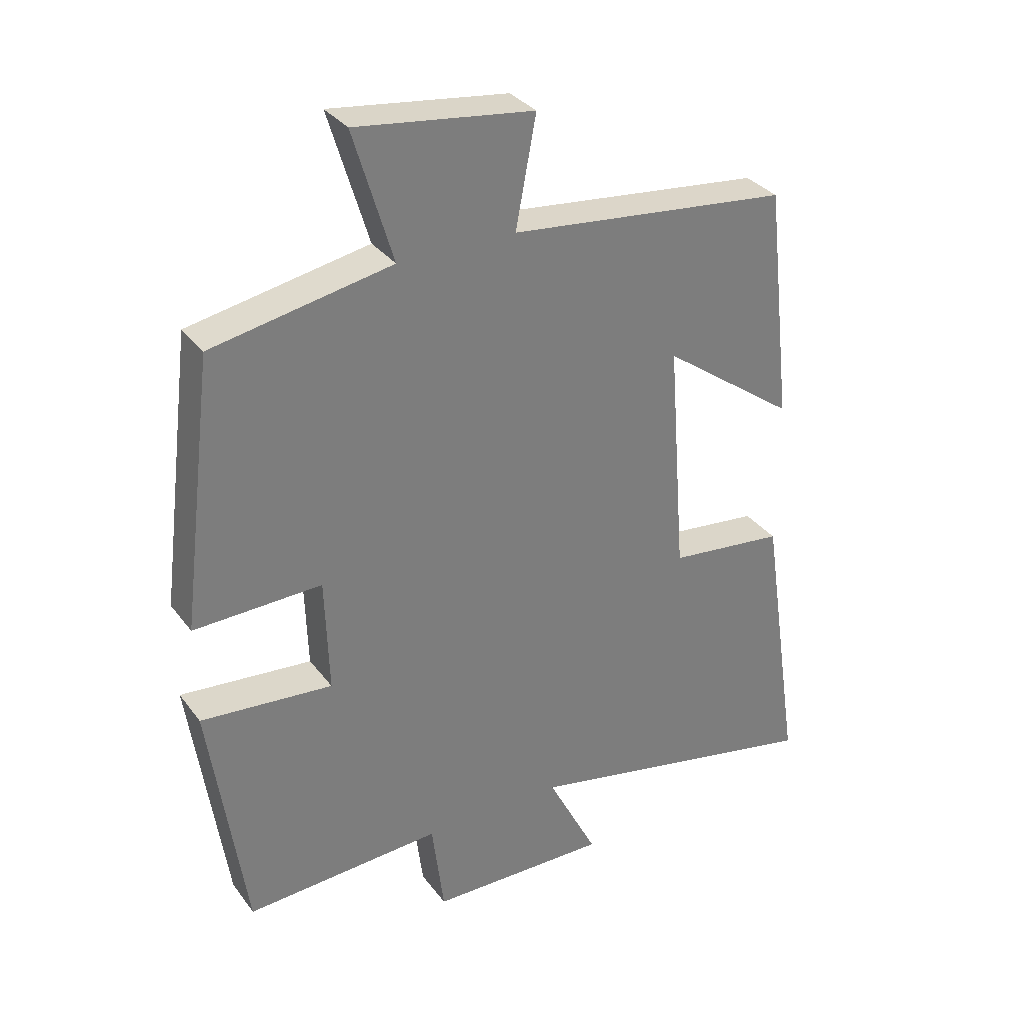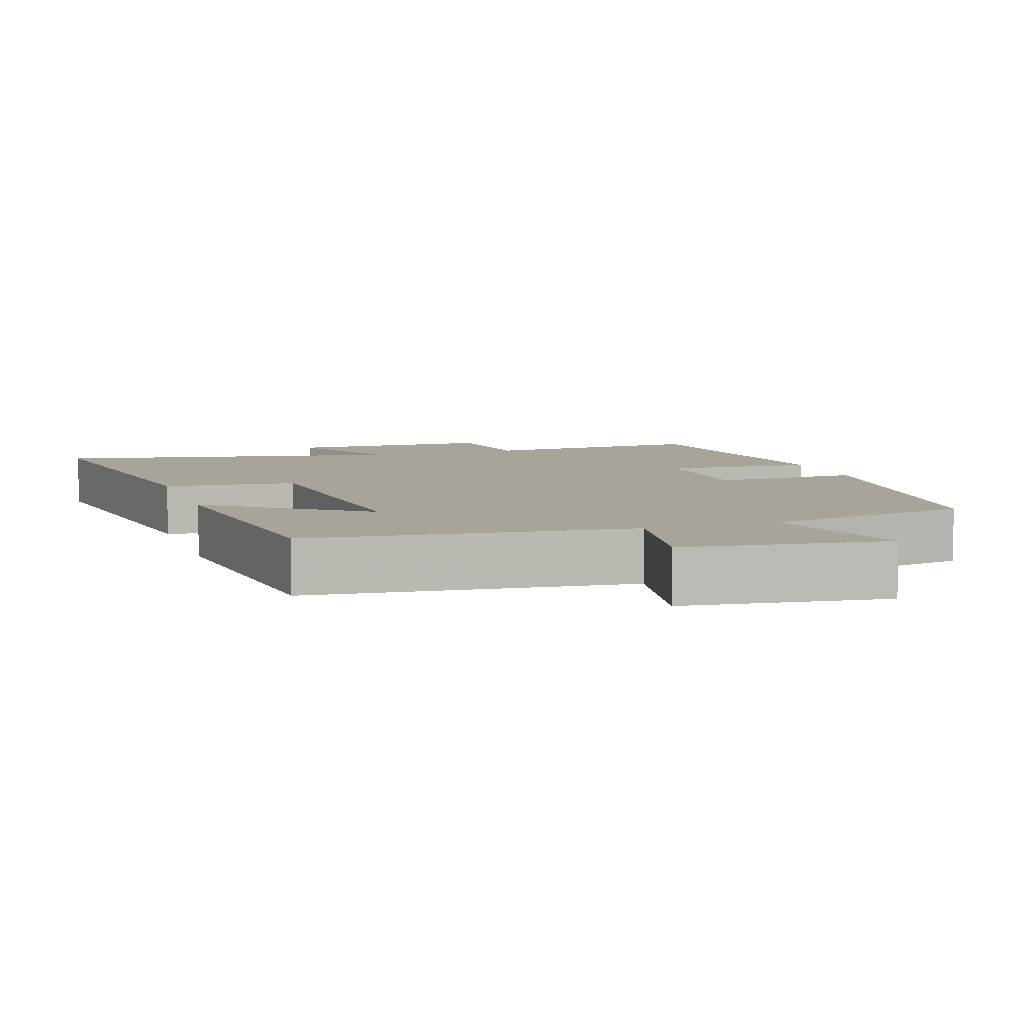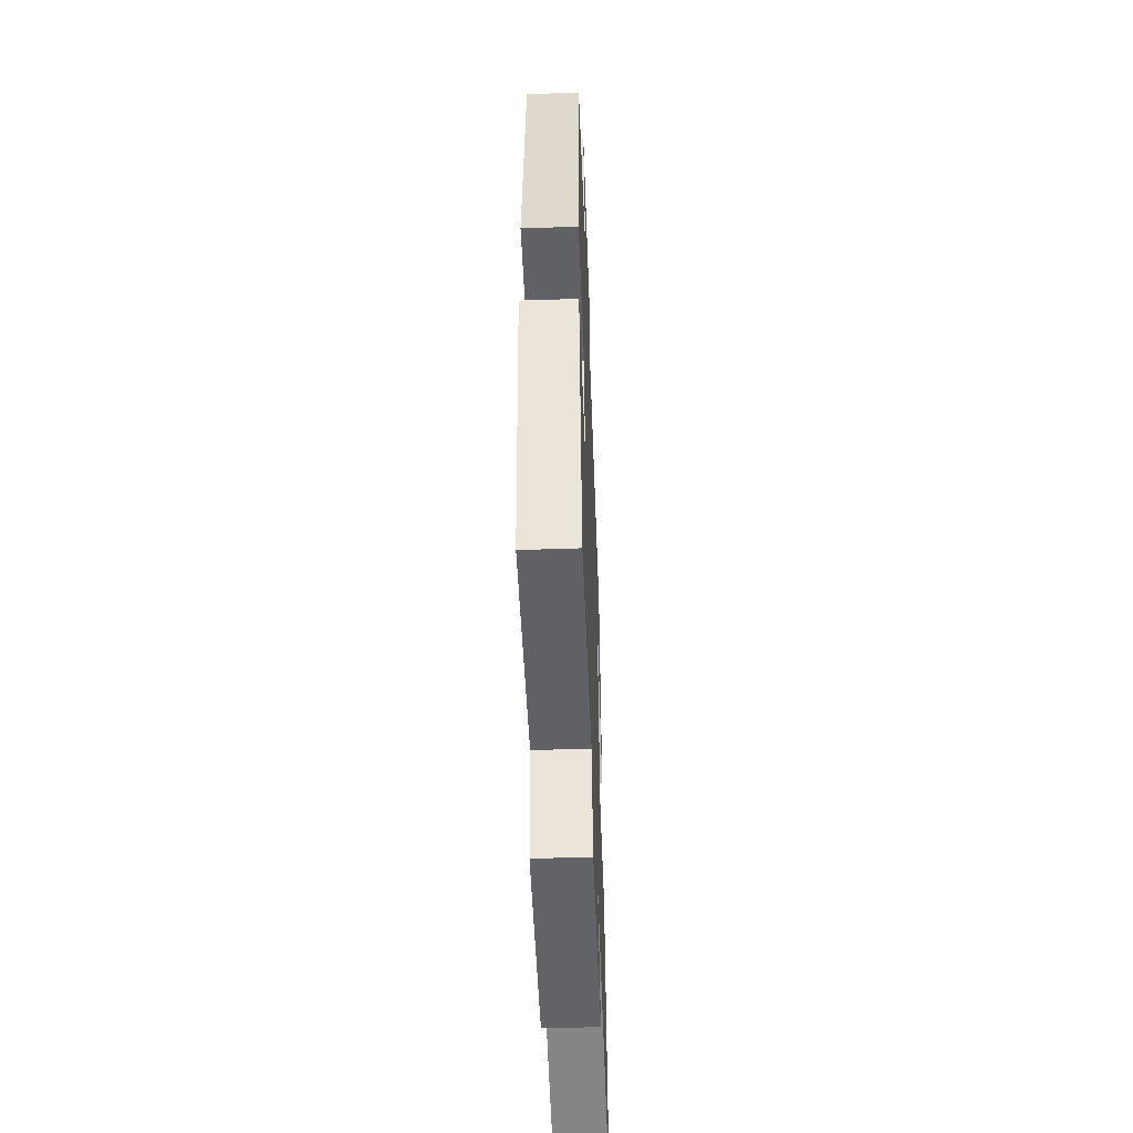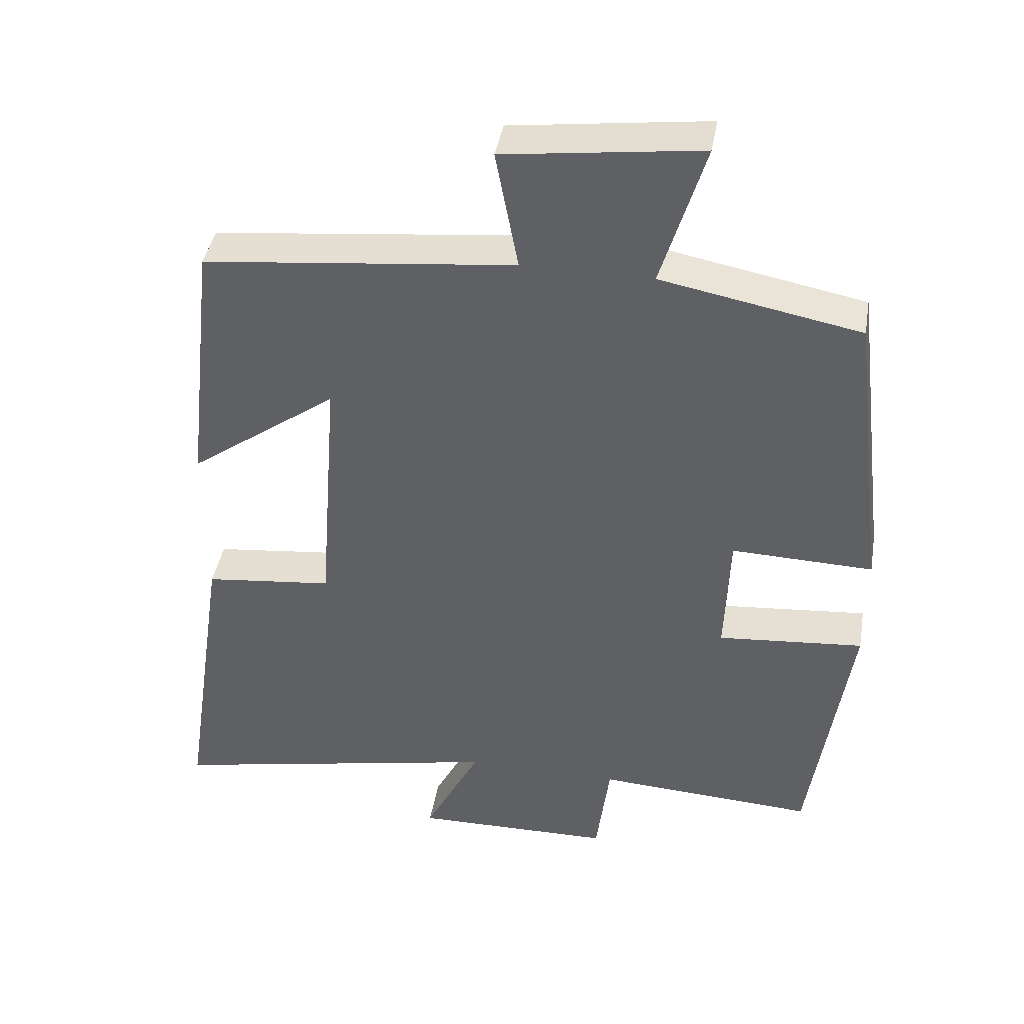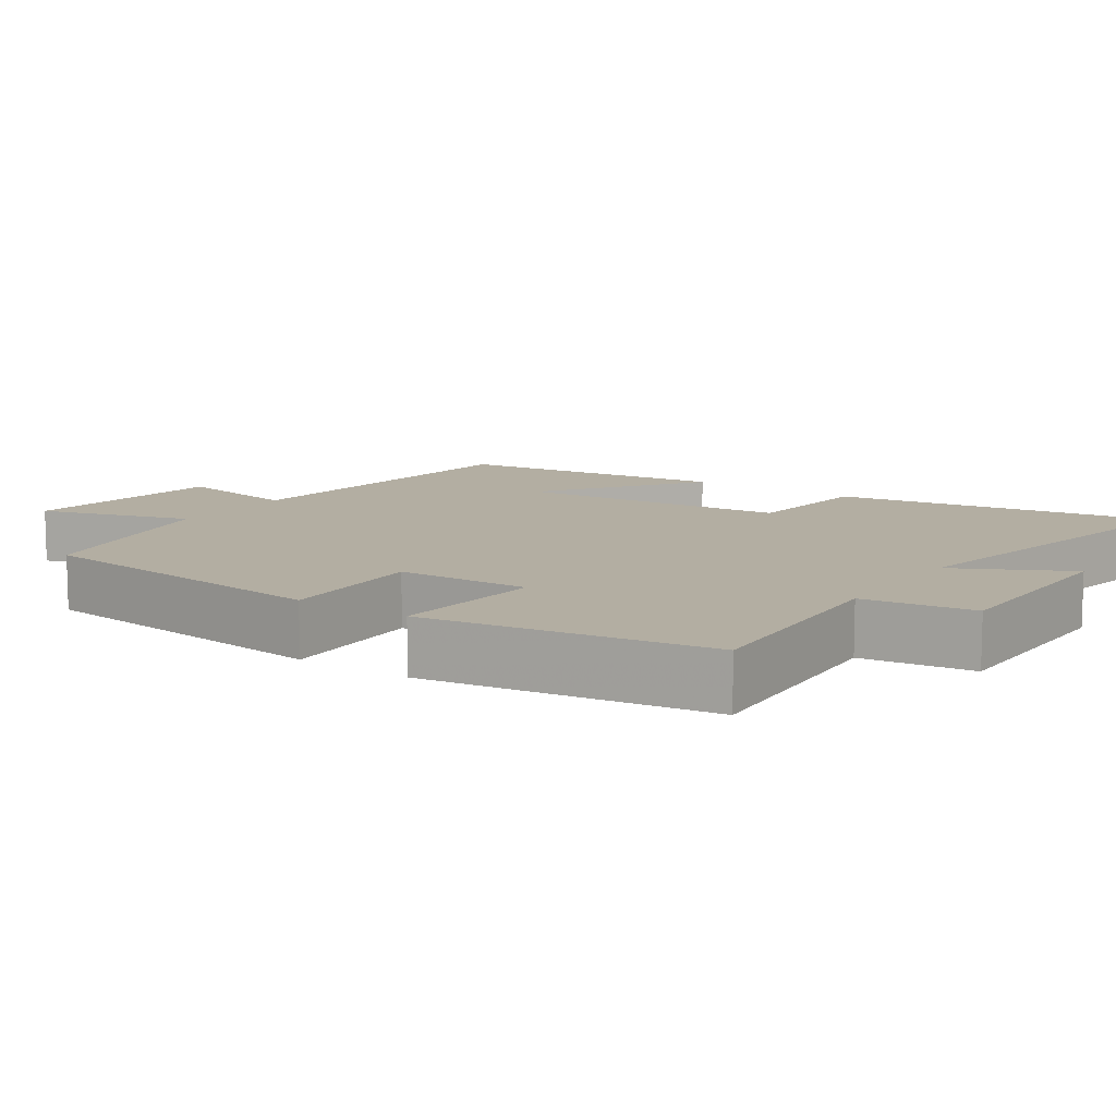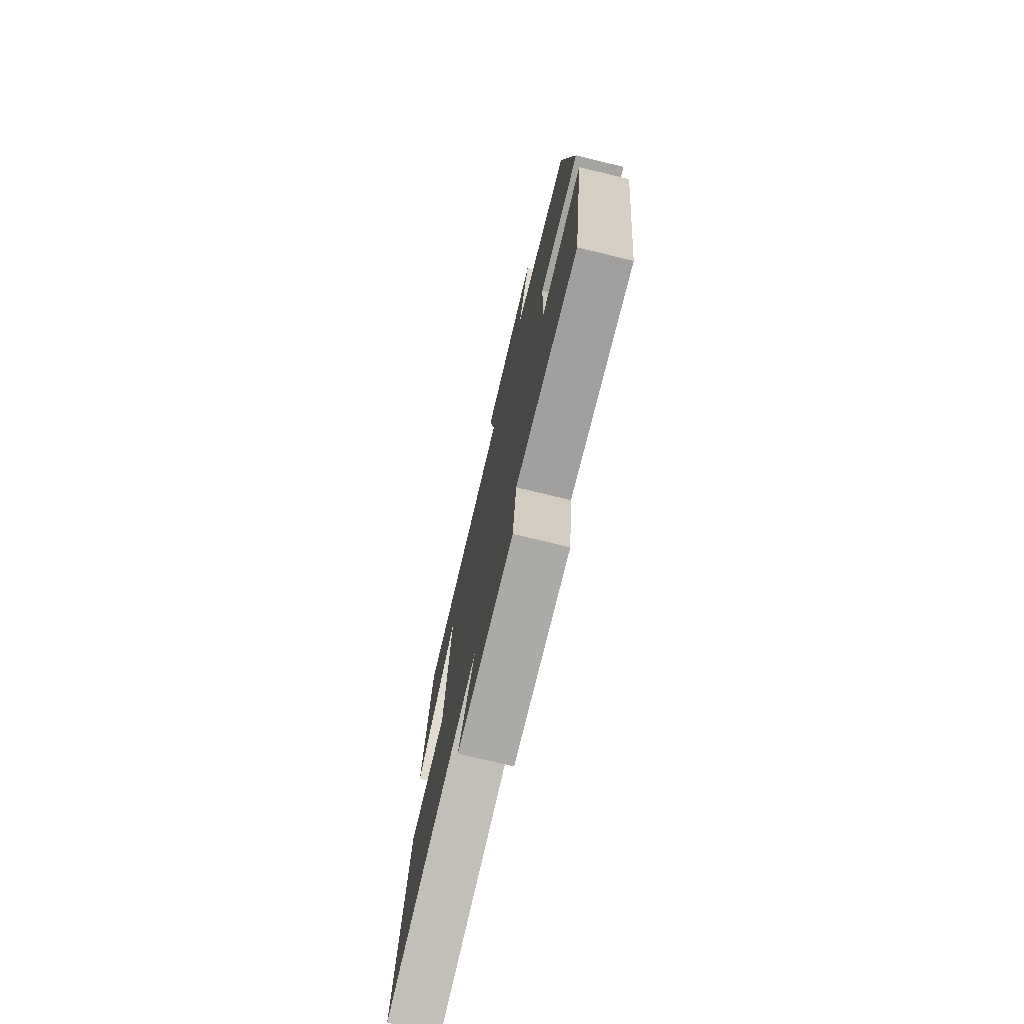
<metadata>
{"format":"obj","ext":"obj","renderer":"f3d","projection":"perspective","resolution":1024,"background":"white","views":[{"elev":32.6,"azim":149.3,"up":"+Z"},{"elev":7.1,"azim":-18.5,"up":"+Y"},{"elev":-50.2,"azim":92.2,"up":"+Z"},{"elev":41.8,"azim":9.7,"up":"+Z"},{"elev":10.8,"azim":124.0,"up":"+Y"},{"elev":-75.2,"azim":76.4,"up":"+Z"}]}
</metadata>
<code>
v 0.448 0.07 0.446
v 0.5 0.07 0.025
v 0.299 0.07 0.031
v 0.293 0.07 -0.149
v 0.5 0.07 -0.131
v 0.444 0.07 -0.518
v 0.134 0.07 -0.5
v 0.115 0.07 -0.651
v -0.167 0.07 -0.655
v -0.088 0.07 -0.5
v -0.566 0.07 -0.597
v -0.5 0.07 -0.154
v -0.318 0.07 -0.134
v -0.29 0.07 0.234
v -0.5 0.07 0.082
v -0.458 0.07 0.453
v -0.018 0.07 0.5
v -0.05 0.07 0.67
v 0.228 0.07 0.706
v 0.166 0.07 0.5
v 0.448 0 0.446
v 0.5 0 0.025
v 0.299 0 0.031
v 0.293 0 -0.149
v 0.5 0 -0.131
v 0.444 0 -0.518
v 0.134 0 -0.5
v 0.115 0 -0.651
v -0.167 0 -0.655
v -0.088 0 -0.5
v -0.566 0 -0.597
v -0.5 0 -0.154
v -0.318 0 -0.134
v -0.29 0 0.234
v -0.5 0 0.082
v -0.458 0 0.453
v -0.018 0 0.5
v -0.05 0 0.67
v 0.228 0 0.706
v 0.166 0 0.5
f 17 18 19 20
f 1 2 3
f 20 1 3
f 17 20 3
f 14 15 16 17
f 17 3 4
f 14 17 4
f 13 14 4
f 12 13 4
f 11 12 4
f 10 11 4
f 7 8 9 10
f 7 10 4 5
f 5 6 7
f 40 39 38 37
f 23 22 21
f 23 21 40
f 23 40 37
f 37 36 35 34
f 24 23 37
f 24 37 34
f 24 34 33
f 24 33 32
f 24 32 31
f 24 31 30
f 30 29 28 27
f 25 24 30 27
f 27 26 25
f 1 21 22 2
f 2 22 23 3
f 3 23 24 4
f 4 24 25 5
f 5 25 26 6
f 6 26 27 7
f 7 27 28 8
f 8 28 29 9
f 9 29 30 10
f 10 30 31 11
f 11 31 32 12
f 12 32 33 13
f 13 33 34 14
f 14 34 35 15
f 15 35 36 16
f 16 36 37 17
f 17 37 38 18
f 18 38 39 19
f 19 39 40 20
f 20 40 21 1

</code>
